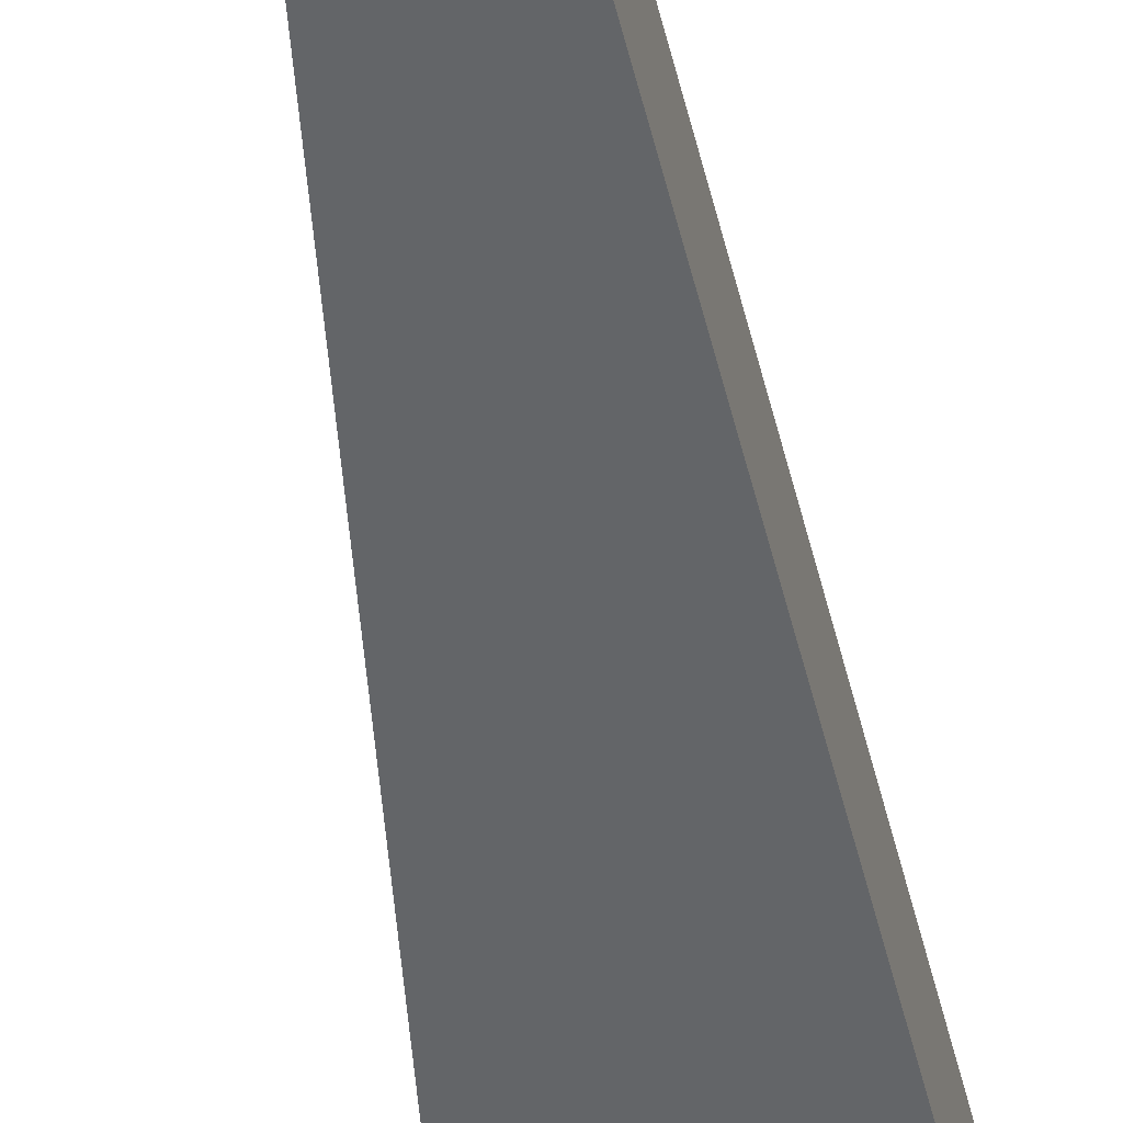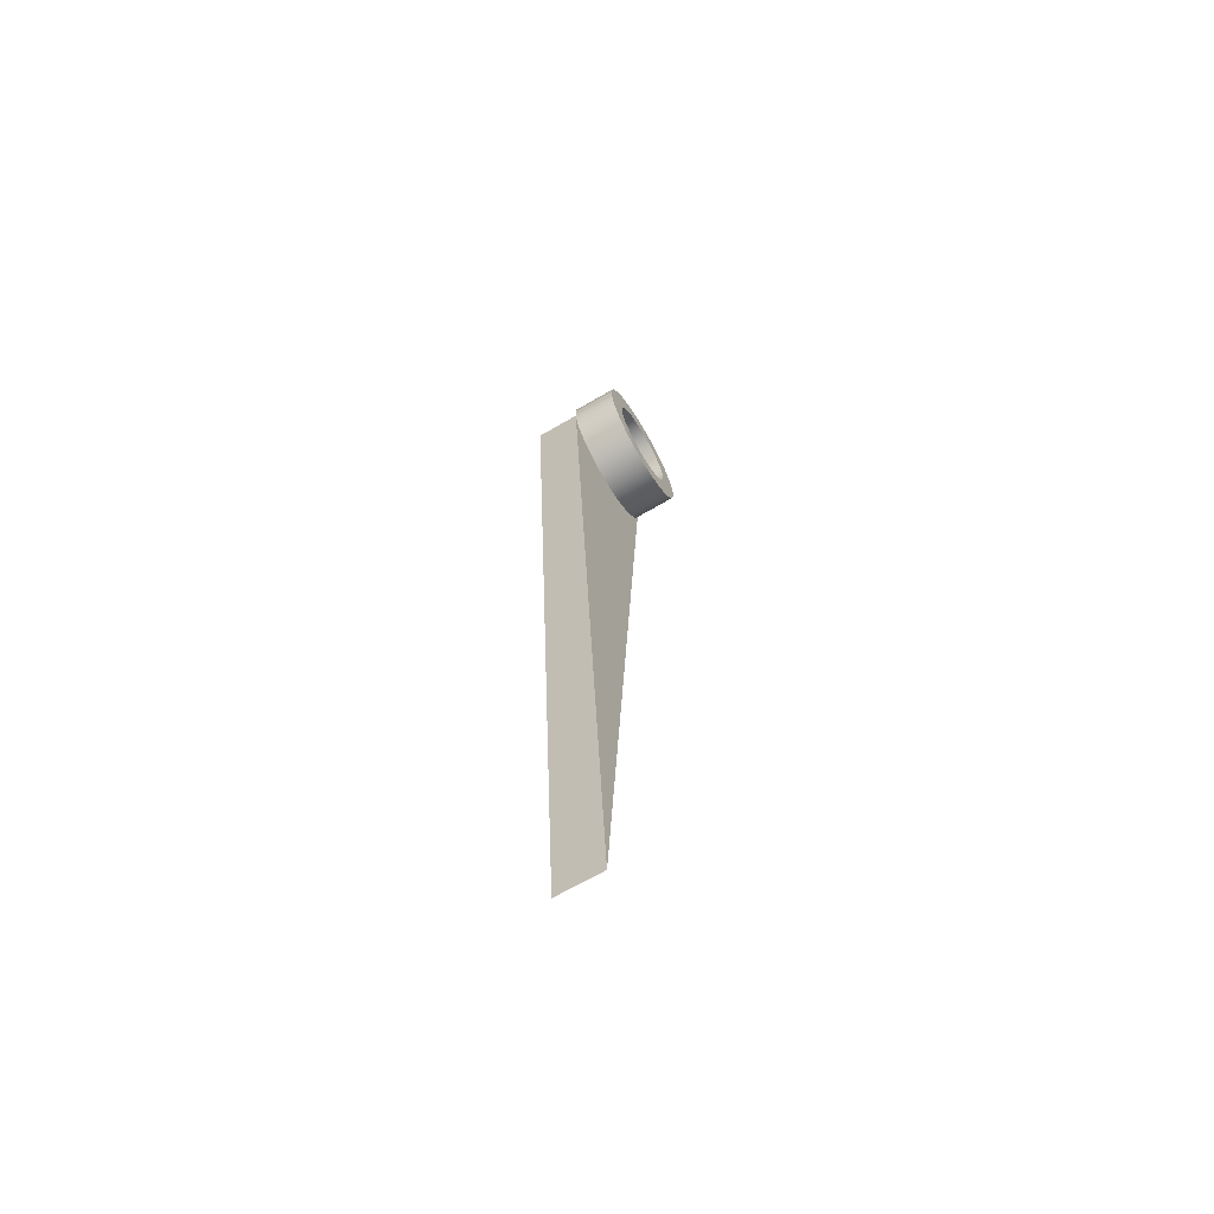
<metadata>
{"format":"obj","ext":"obj","renderer":"f3d","projection":"perspective","resolution":1024,"background":"white","views":[{"elev":-51.4,"azim":-171.0,"up":"+Y"},{"elev":-67.8,"azim":-59.7,"up":"+Z"}]}
</metadata>
<code>
v -0.1483 0 -0.02237
v -0.1451 0 -0.0379
v -0.1403 0 -0.05301
v -0.1339 0 -0.06753
v -0.1261 0 -0.08129
v -0.1168 0 -0.09414
v -0.1062 0 -0.1059
v -0.09442 0 -0.1166
v -0.08159 0 -0.1259
v -0.06784 0 -0.1338
v -0.05334 0 -0.1402
v -0.03825 0 -0.145
v -0.02272 0 -0.1483
v -0.006948 0 -0.1498
v 0.008907 0 -0.1497
v 0.02466 0 -0.148
v 0.04014 0 -0.1445
v 0.05517 0 -0.1395
v 0.06959 0 -0.1329
v 0.08322 0 -0.1248
v 0.09593 0 -0.1153
v 0.1076 0 -0.1045
v 0.118 0 -0.0926
v 0.1271 0 -0.07963
v 0.1348 0 -0.06577
v 0.141 0 -0.05117
v 0.1456 0 -0.036
v 0.1486 0 -0.02043
v 0.1499 0 -0.004633
v 0.1496 0 0.01122
v 0.1476 0 0.02694
v 0.1439 0 0.04237
v 0.1386 0 0.05732
v 0.1318 0 0.07163
v 0.1235 0 0.08514
v 0.1138 0 0.0977
v 0.1029 0 0.1092
v 0.09077 0 0.1194
v 0.07766 0 0.1283
v 0.06368 0 0.1358
v 0.04899 0 0.1418
v 0.03375 0 0.1462
v 0.01813 0 0.1489
v 0.002317 0 0.15
v -0.01353 0 0.1494
v -0.02922 0 0.1471
v -0.04459 0 0.1432
v -0.05945 0 0.1377
v -0.07366 0 0.1307
v -0.08704 0 0.1222
v -0.09945 0 0.1123
v -0.1107 0 0.1012
v -0.1208 0 0.08892
v -0.1295 0 0.07567
v -0.1368 0 0.06157
v -0.1425 0 0.04679
v -0.1467 0 0.03149
v -0.1492 0 0.01583
v -0.15 0 0
v -0.15 -0.1 0
v -0.1492 -0.1 0.01583
v -0.1467 -0.1 0.03149
v -0.1425 -0.1 0.04679
v -0.1368 -0.1 0.06157
v -0.1295 -0.1 0.07567
v -0.1208 -0.1 0.08892
v -0.1107 -0.1 0.1012
v -0.09945 -0.1 0.1123
v -0.08704 -0.1 0.1222
v -0.07366 -0.1 0.1307
v -0.05945 -0.1 0.1377
v -0.04459 -0.1 0.1432
v -0.02922 -0.1 0.1471
v -0.01353 -0.1 0.1494
v 0.002317 -0.1 0.15
v 0.01813 -0.1 0.1489
v 0.03375 -0.1 0.1462
v 0.04899 -0.1 0.1418
v 0.06368 -0.1 0.1358
v 0.07766 -0.1 0.1283
v 0.09077 -0.1 0.1194
v 0.1029 -0.1 0.1092
v 0.1138 -0.1 0.0977
v 0.1235 -0.1 0.08514
v 0.1318 -0.1 0.07163
v 0.1386 -0.1 0.05732
v 0.1439 -0.1 0.04237
v 0.1476 -0.1 0.02694
v 0.1496 -0.1 0.01122
v 0.1499 -0.1 -0.004633
v 0.1486 -0.1 -0.02043
v 0.1456 -0.1 -0.036
v 0.141 -0.1 -0.05117
v 0.1348 -0.1 -0.06577
v 0.1271 -0.1 -0.07963
v 0.118 -0.1 -0.0926
v 0.1076 -0.1 -0.1045
v 0.09593 -0.1 -0.1153
v 0.08322 -0.1 -0.1248
v 0.06959 -0.1 -0.1329
v 0.05517 -0.1 -0.1395
v 0.04014 -0.1 -0.1445
v 0.02466 -0.1 -0.148
v 0.008907 -0.1 -0.1497
v -0.006948 -0.1 -0.1498
v -0.02272 -0.1 -0.1483
v -0.03825 -0.1 -0.145
v -0.05334 -0.1 -0.1402
v -0.06784 -0.1 -0.1338
v -0.08159 -0.1 -0.1259
v -0.09442 -0.1 -0.1166
v -0.1062 -0.1 -0.1059
v -0.1168 -0.1 -0.09414
v -0.1261 -0.1 -0.08129
v -0.1339 -0.1 -0.06753
v -0.1403 -0.1 -0.05301
v -0.1451 -0.1 -0.0379
v -0.1483 -0.1 -0.02237
v -0.1 -0.1 1.225e-17
v -0.09918 -0.1 0.01279
v -0.09673 -0.1 0.02537
v -0.09269 -0.1 0.03753
v -0.08713 -0.1 0.04907
v -0.08014 -0.1 0.05981
v -0.07183 -0.1 0.06957
v -0.06235 -0.1 0.07818
v -0.05184 -0.1 0.08551
v -0.04048 -0.1 0.09144
v -0.02845 -0.1 0.09587
v -0.01596 -0.1 0.09872
v -0.003205 -0.1 0.09995
v 0.009602 -0.1 0.09954
v 0.02225 -0.1 0.09749
v 0.03454 -0.1 0.09385
v 0.04625 -0.1 0.08866
v 0.05721 -0.1 0.08202
v 0.06723 -0.1 0.07403
v 0.07614 -0.1 0.06482
v 0.08381 -0.1 0.05455
v 0.0901 -0.1 0.04339
v 0.09491 -0.1 0.03151
v 0.09816 -0.1 0.01912
v 0.09979 -0.1 0.006407
v 0.09979 -0.1 -0.006407
v 0.09816 -0.1 -0.01912
v 0.09491 -0.1 -0.03151
v 0.0901 -0.1 -0.04339
v 0.08381 -0.1 -0.05455
v 0.07614 -0.1 -0.06482
v 0.06723 -0.1 -0.07403
v 0.05721 -0.1 -0.08202
v 0.04625 -0.1 -0.08866
v 0.03454 -0.1 -0.09385
v 0.02225 -0.1 -0.09749
v 0.009602 -0.1 -0.09954
v -0.003205 -0.1 -0.09995
v -0.01596 -0.1 -0.09872
v -0.02845 -0.1 -0.09587
v -0.04048 -0.1 -0.09144
v -0.05184 -0.1 -0.08551
v -0.06235 -0.1 -0.07818
v -0.07183 -0.1 -0.06957
v -0.08014 -0.1 -0.05981
v -0.08713 -0.1 -0.04907
v -0.09269 -0.1 -0.03753
v -0.09673 -0.1 -0.02537
v -0.09918 -0.1 -0.01279
v -0.1483 -0.1 -0.02237
v -0.1451 -0.1 -0.0379
v -0.1403 -0.1 -0.05301
v -0.1339 -0.1 -0.06753
v -0.1261 -0.1 -0.08129
v -0.1168 -0.1 -0.09414
v -0.1062 -0.1 -0.1059
v -0.09442 -0.1 -0.1166
v -0.08159 -0.1 -0.1259
v -0.06784 -0.1 -0.1338
v -0.05334 -0.1 -0.1402
v -0.03825 -0.1 -0.145
v -0.02272 -0.1 -0.1483
v -0.006948 -0.1 -0.1498
v 0.008907 -0.1 -0.1497
v 0.02466 -0.1 -0.148
v 0.04014 -0.1 -0.1445
v 0.05517 -0.1 -0.1395
v 0.06959 -0.1 -0.1329
v 0.08322 -0.1 -0.1248
v 0.09593 -0.1 -0.1153
v 0.1076 -0.1 -0.1045
v 0.118 -0.1 -0.0926
v 0.1271 -0.1 -0.07963
v 0.1348 -0.1 -0.06577
v 0.141 -0.1 -0.05117
v 0.1456 -0.1 -0.036
v 0.1486 -0.1 -0.02043
v 0.1499 -0.1 -0.004633
v 0.1496 -0.1 0.01122
v 0.1476 -0.1 0.02694
v 0.1439 -0.1 0.04237
v 0.1386 -0.1 0.05732
v 0.1318 -0.1 0.07163
v 0.1235 -0.1 0.08514
v 0.1138 -0.1 0.0977
v 0.1029 -0.1 0.1092
v 0.09077 -0.1 0.1194
v 0.07766 -0.1 0.1283
v 0.06368 -0.1 0.1358
v 0.04899 -0.1 0.1418
v 0.03375 -0.1 0.1462
v 0.01813 -0.1 0.1489
v 0.002317 -0.1 0.15
v -0.01353 -0.1 0.1494
v -0.02922 -0.1 0.1471
v -0.04459 -0.1 0.1432
v -0.05945 -0.1 0.1377
v -0.07366 -0.1 0.1307
v -0.08704 -0.1 0.1222
v -0.09945 -0.1 0.1123
v -0.1107 -0.1 0.1012
v -0.1208 -0.1 0.08892
v -0.1295 -0.1 0.07567
v -0.1368 -0.1 0.06157
v -0.1425 -0.1 0.04679
v -0.1467 -0.1 0.03149
v -0.1492 -0.1 0.01583
v -0.15 -0.1 0
v -0.1 -0.1 1.225e-17
v -0.09918 -0.1 -0.01279
v -0.09673 -0.1 -0.02537
v -0.09269 -0.1 -0.03753
v -0.08713 -0.1 -0.04907
v -0.08014 -0.1 -0.05981
v -0.07183 -0.1 -0.06957
v -0.06235 -0.1 -0.07818
v -0.05184 -0.1 -0.08551
v -0.04048 -0.1 -0.09144
v -0.02845 -0.1 -0.09587
v -0.01596 -0.1 -0.09872
v -0.003205 -0.1 -0.09995
v 0.009602 -0.1 -0.09954
v 0.02225 -0.1 -0.09749
v 0.03454 -0.1 -0.09385
v 0.04625 -0.1 -0.08866
v 0.05721 -0.1 -0.08202
v 0.06723 -0.1 -0.07403
v 0.07614 -0.1 -0.06482
v 0.08381 -0.1 -0.05455
v 0.0901 -0.1 -0.04339
v 0.09491 -0.1 -0.03151
v 0.09816 -0.1 -0.01912
v 0.09979 -0.1 -0.006407
v 0.09979 -0.1 0.006407
v 0.09816 -0.1 0.01912
v 0.09491 -0.1 0.03151
v 0.0901 -0.1 0.04339
v 0.08381 -0.1 0.05455
v 0.07614 -0.1 0.06482
v 0.06723 -0.1 0.07403
v 0.05721 -0.1 0.08202
v 0.04625 -0.1 0.08866
v 0.03454 -0.1 0.09385
v 0.02225 -0.1 0.09749
v 0.009602 -0.1 0.09954
v -0.003205 -0.1 0.09995
v -0.01596 -0.1 0.09872
v -0.02845 -0.1 0.09587
v -0.04048 -0.1 0.09144
v -0.05184 -0.1 0.08551
v -0.06235 -0.1 0.07818
v -0.07183 -0.1 0.06957
v -0.08014 -0.1 0.05981
v -0.08713 -0.1 0.04907
v -0.09269 -0.1 0.03753
v -0.09673 -0.1 0.02537
v -0.09918 -0.1 0.01279
v -0.1 0 1.225e-17
v -0.09918 0 0.01279
v -0.09673 0 0.02537
v -0.09269 0 0.03753
v -0.08713 0 0.04907
v -0.08014 0 0.05981
v -0.07183 0 0.06957
v -0.06235 0 0.07818
v -0.05184 0 0.08551
v -0.04048 0 0.09144
v -0.02845 0 0.09587
v -0.01596 0 0.09872
v -0.003205 0 0.09995
v 0.009602 0 0.09954
v 0.02225 0 0.09749
v 0.03454 0 0.09385
v 0.04625 0 0.08866
v 0.05721 0 0.08202
v 0.06723 0 0.07403
v 0.07614 0 0.06482
v 0.08381 0 0.05455
v 0.0901 0 0.04339
v 0.09491 0 0.03151
v 0.09816 0 0.01912
v 0.09979 0 0.006407
v 0.09979 0 -0.006407
v 0.09816 0 -0.01912
v 0.09491 0 -0.03151
v 0.0901 0 -0.04339
v 0.08381 0 -0.05455
v 0.07614 0 -0.06482
v 0.06723 0 -0.07403
v 0.05721 0 -0.08202
v 0.04625 0 -0.08866
v 0.03454 0 -0.09385
v 0.02225 0 -0.09749
v 0.009602 0 -0.09954
v -0.003205 0 -0.09995
v -0.01596 0 -0.09872
v -0.02845 0 -0.09587
v -0.04048 0 -0.09144
v -0.05184 0 -0.08551
v -0.06235 0 -0.07818
v -0.07183 0 -0.06957
v -0.08014 0 -0.05981
v -0.08713 0 -0.04907
v -0.09269 0 -0.03753
v -0.09673 0 -0.02537
v -0.09918 0 -0.01279
v -0.1 -0.1 1.225e-17
v -0.1 0 1.225e-17
v -0.15 0 0
v -0.1483 0 -0.02237
v -0.1483 -0.1 -0.02237
v -0.15 -0.1 0
v -0.1 0 1.225e-17
v -0.09918 0 -0.01279
v -0.09673 0 -0.02537
v -0.09269 0 -0.03753
v -0.08713 0 -0.04907
v -0.08014 0 -0.05981
v -0.07183 0 -0.06957
v -0.06235 0 -0.07818
v -0.05184 0 -0.08551
v -0.04048 0 -0.09144
v -0.02845 0 -0.09587
v -0.01596 0 -0.09872
v -0.003205 0 -0.09995
v 0.009602 0 -0.09954
v 0.02225 0 -0.09749
v 0.03454 0 -0.09385
v 0.04625 0 -0.08866
v 0.05721 0 -0.08202
v 0.06723 0 -0.07403
v 0.07614 0 -0.06482
v 0.08381 0 -0.05455
v 0.0901 0 -0.04339
v 0.09491 0 -0.03151
v 0.09816 0 -0.01912
v 0.09979 0 -0.006407
v 0.09979 0 0.006407
v 0.09816 0 0.01912
v 0.09491 0 0.03151
v 0.0901 0 0.04339
v 0.08381 0 0.05455
v 0.07614 0 0.06482
v 0.06723 0 0.07403
v 0.05721 0 0.08202
v 0.04625 0 0.08866
v 0.03454 0 0.09385
v 0.02225 0 0.09749
v 0.009602 0 0.09954
v -0.003205 0 0.09995
v -0.01596 0 0.09872
v -0.02845 0 0.09587
v -0.04048 0 0.09144
v -0.05184 0 0.08551
v -0.06235 0 0.07818
v -0.07183 0 0.06957
v -0.08014 0 0.05981
v -0.08713 0 0.04907
v -0.09269 0 0.03753
v -0.09673 0 0.02537
v -0.09918 0 0.01279
v -0.15 0 0
v -0.1492 0 0.01583
v -0.1467 0 0.03149
v -0.1425 0 0.04679
v -0.1368 0 0.06157
v -0.1295 0 0.07567
v -0.1208 0 0.08892
v -0.1107 0 0.1012
v -0.09945 0 0.1123
v -0.08704 0 0.1222
v -0.07366 0 0.1307
v -0.05945 0 0.1377
v -0.04459 0 0.1432
v -0.02922 0 0.1471
v -0.01353 0 0.1494
v 0.002317 0 0.15
v 0.01813 0 0.1489
v 0.03375 0 0.1462
v 0.04899 0 0.1418
v 0.06368 0 0.1358
v 0.07766 0 0.1283
v 0.09077 0 0.1194
v 0.1029 0 0.1092
v 0.1138 0 0.0977
v 0.1235 0 0.08514
v 0.1318 0 0.07163
v 0.1386 0 0.05732
v 0.1439 0 0.04237
v 0.1476 0 0.02694
v 0.1496 0 0.01122
v 0.1499 0 -0.004633
v 0.1486 0 -0.02043
v 0.1456 0 -0.036
v 0.141 0 -0.05117
v 0.1348 0 -0.06577
v 0.1271 0 -0.07963
v 0.118 0 -0.0926
v 0.1076 0 -0.1045
v 0.09593 0 -0.1153
v 0.08322 0 -0.1248
v 0.06959 0 -0.1329
v 0.05517 0 -0.1395
v 0.04014 0 -0.1445
v 0.02466 0 -0.148
v 0.008907 0 -0.1497
v -0.006948 0 -0.1498
v -0.02272 0 -0.1483
v -0.03825 0 -0.145
v -0.05334 0 -0.1402
v -0.06784 0 -0.1338
v -0.08159 0 -0.1259
v -0.09442 0 -0.1166
v -0.1062 0 -0.1059
v -0.1168 0 -0.09414
v -0.1261 0 -0.08129
v -0.1339 0 -0.06753
v -0.1403 0 -0.05301
v -0.1451 0 -0.0379
v -0.1483 0 -0.02237
v 0 0.1 -2
v -0.1483 0.1 -0.02237
v -0.1396 0.1 -0.05481
v -0.1239 0.1 -0.08451
v -0.102 0.1 -0.11
v -0.075 0.1 -0.1299
v -0.04422 0.1 -0.1433
v -0.01122 0.1 -0.1496
v 0.02234 0.1 -0.1483
v 0.05478 0.1 -0.1396
v 0.08448 0.1 -0.1239
v 0.1099 0.1 -0.102
v 0.1299 0.1 -0.07503
v 0.1433 0.1 -0.04425
v 0.1496 0.1 -0.01125
v -0.1483 0 -0.02237
v 0 0 -2
v 0.1496 0 -0.01125
v 0.1433 0 -0.04425
v 0.1299 0 -0.07503
v 0.1099 0 -0.102
v 0.08448 0 -0.1239
v 0.05478 0 -0.1396
v 0.02234 0 -0.1483
v -0.01122 0 -0.1496
v -0.04422 0 -0.1433
v -0.075 0 -0.1299
v -0.102 0 -0.11
v -0.1239 0 -0.08451
v -0.1396 0 -0.05481
v 0 0 -2
v -0.1483 0 -0.02237
v -0.1483 0.1 -0.02237
v 0 0.1 -2
v 0.1496 0 -0.01125
v 0 0 -2
v 0 0.1 -2
v 0.1496 0.1 -0.01125
v -0.1483 0 -0.02237
v -0.1396 0 -0.05481
v -0.1239 0 -0.08451
v -0.102 0 -0.11
v -0.075 0 -0.1299
v -0.04422 0 -0.1433
v -0.01122 0 -0.1496
v 0.02234 0 -0.1483
v 0.05478 0 -0.1396
v 0.08448 0 -0.1239
v 0.1099 0 -0.102
v 0.1299 0 -0.07503
v 0.1433 0 -0.04425
v 0.1496 0 -0.01125
v 0.1496 0.1 -0.01125
v 0.1433 0.1 -0.04425
v 0.1299 0.1 -0.07503
v 0.1099 0.1 -0.102
v 0.08448 0.1 -0.1239
v 0.05478 0.1 -0.1396
v 0.02234 0.1 -0.1483
v -0.01122 0.1 -0.1496
v -0.04422 0.1 -0.1433
v -0.075 0.1 -0.1299
v -0.102 0.1 -0.11
v -0.1239 0.1 -0.08451
v -0.1396 0.1 -0.05481
v -0.1483 0.1 -0.02237
f 118 1 117
f 117 1 2
f 117 2 116
f 116 2 3
f 116 3 115
f 115 3 4
f 115 4 114
f 114 4 5
f 114 5 113
f 113 5 6
f 113 6 112
f 112 6 7
f 112 7 111
f 111 7 8
f 111 8 110
f 110 8 9
f 110 9 109
f 109 9 10
f 109 10 108
f 108 10 11
f 108 11 107
f 107 11 12
f 107 12 106
f 106 12 13
f 106 13 105
f 105 13 14
f 105 14 104
f 104 14 15
f 104 15 103
f 103 15 16
f 103 16 102
f 102 16 17
f 102 17 101
f 101 17 18
f 101 18 100
f 100 18 19
f 100 19 99
f 99 19 20
f 99 20 98
f 98 20 21
f 98 21 97
f 97 21 22
f 97 22 96
f 96 22 23
f 96 23 95
f 95 23 24
f 95 24 94
f 94 24 25
f 94 25 93
f 93 25 26
f 93 26 92
f 92 26 27
f 92 27 91
f 91 27 28
f 91 28 90
f 90 28 29
f 90 29 89
f 89 29 30
f 89 30 88
f 88 30 31
f 88 31 87
f 87 31 32
f 87 32 86
f 86 32 33
f 86 33 85
f 85 33 34
f 85 34 84
f 84 34 35
f 84 35 83
f 83 35 36
f 83 36 82
f 82 36 37
f 82 37 81
f 81 37 38
f 81 38 80
f 80 38 39
f 80 39 79
f 79 39 40
f 79 40 78
f 78 40 41
f 78 41 77
f 77 41 42
f 77 42 76
f 76 42 43
f 76 43 75
f 75 43 44
f 75 44 74
f 74 44 45
f 74 45 73
f 73 45 46
f 73 46 72
f 72 46 47
f 72 47 71
f 71 47 48
f 71 48 70
f 70 48 49
f 70 49 69
f 69 49 50
f 69 50 68
f 68 50 51
f 68 51 67
f 67 51 52
f 67 52 66
f 66 52 53
f 66 53 65
f 65 53 54
f 65 54 64
f 64 54 55
f 64 55 63
f 63 55 56
f 63 56 62
f 62 56 57
f 62 57 61
f 61 57 58
f 61 58 60
f 60 58 59
f 120 225 119
f 119 225 226
f 119 226 167
f 167 226 168
f 167 168 166
f 166 168 169
f 166 169 170
f 225 120 224
f 224 120 121
f 224 121 223
f 223 121 122
f 223 122 222
f 222 122 123
f 222 123 221
f 221 123 124
f 221 124 220
f 220 124 219
f 219 124 125
f 219 125 218
f 218 125 126
f 218 126 217
f 217 126 127
f 217 127 216
f 216 127 128
f 216 128 215
f 215 128 214
f 214 128 129
f 214 129 213
f 213 129 130
f 213 130 212
f 212 130 131
f 212 131 211
f 211 131 132
f 211 132 210
f 210 132 133
f 210 133 209
f 209 133 208
f 208 133 134
f 208 134 207
f 207 134 135
f 207 135 206
f 206 135 136
f 206 136 205
f 205 136 137
f 205 137 204
f 204 137 138
f 204 138 203
f 203 138 202
f 202 138 139
f 202 139 201
f 201 139 140
f 201 140 200
f 200 140 141
f 200 141 199
f 199 141 142
f 199 142 198
f 198 142 143
f 198 143 197
f 197 143 196
f 196 143 144
f 196 144 195
f 195 144 145
f 195 145 194
f 194 145 146
f 194 146 193
f 193 146 147
f 193 147 192
f 192 147 191
f 191 147 148
f 191 148 190
f 190 148 149
f 190 149 189
f 189 149 150
f 189 150 188
f 188 150 151
f 188 151 187
f 187 151 152
f 187 152 186
f 186 152 185
f 185 152 153
f 185 153 184
f 184 153 154
f 184 154 183
f 183 154 155
f 183 155 182
f 182 155 156
f 182 156 181
f 181 156 157
f 181 157 180
f 180 157 179
f 179 157 158
f 179 158 178
f 178 158 159
f 178 159 177
f 177 159 160
f 177 160 176
f 176 160 161
f 176 161 175
f 175 161 174
f 174 161 162
f 174 162 173
f 173 162 163
f 173 163 172
f 172 163 164
f 172 164 171
f 171 164 165
f 171 165 170
f 170 165 166
f 228 324 227
f 227 324 326
f 325 276 275
f 275 276 277
f 275 277 274
f 274 277 278
f 274 278 273
f 273 278 279
f 273 279 272
f 272 279 280
f 272 280 271
f 271 280 281
f 271 281 270
f 270 281 282
f 270 282 269
f 269 282 283
f 269 283 268
f 268 283 284
f 268 284 267
f 267 284 285
f 267 285 266
f 266 285 286
f 266 286 265
f 265 286 287
f 265 287 264
f 264 287 288
f 264 288 263
f 263 288 289
f 263 289 262
f 262 289 290
f 262 290 261
f 261 290 291
f 261 291 260
f 260 291 292
f 260 292 259
f 259 292 293
f 259 293 258
f 258 293 294
f 258 294 257
f 257 294 295
f 257 295 256
f 256 295 296
f 256 296 255
f 255 296 297
f 255 297 254
f 254 297 298
f 254 298 253
f 253 298 299
f 253 299 252
f 252 299 300
f 252 300 251
f 251 300 301
f 251 301 250
f 250 301 302
f 250 302 249
f 249 302 303
f 249 303 248
f 248 303 304
f 248 304 247
f 247 304 305
f 247 305 246
f 246 305 306
f 246 306 245
f 245 306 307
f 245 307 244
f 244 307 308
f 244 308 243
f 243 308 309
f 243 309 242
f 242 309 310
f 242 310 241
f 241 310 311
f 241 311 240
f 240 311 312
f 240 312 239
f 239 312 313
f 239 313 238
f 238 313 314
f 238 314 237
f 237 314 315
f 237 315 236
f 236 315 316
f 236 316 235
f 235 316 317
f 235 317 234
f 234 317 318
f 234 318 233
f 233 318 319
f 233 319 232
f 232 319 320
f 232 320 231
f 231 320 321
f 231 321 230
f 230 321 322
f 230 322 229
f 229 322 323
f 229 323 228
f 228 323 324
f 327 328 330
f 330 328 329
f 332 380 331
f 331 380 381
f 331 381 379
f 379 381 382
f 379 382 378
f 378 382 383
f 378 383 377
f 377 383 384
f 377 384 376
f 376 384 385
f 376 385 375
f 375 385 386
f 375 386 387
f 380 332 438
f 438 332 333
f 438 333 437
f 437 333 436
f 436 333 334
f 436 334 435
f 435 334 335
f 435 335 434
f 434 335 336
f 434 336 433
f 433 336 337
f 433 337 432
f 432 337 338
f 432 338 431
f 431 338 430
f 430 338 339
f 430 339 429
f 429 339 340
f 429 340 428
f 428 340 341
f 428 341 427
f 427 341 342
f 427 342 426
f 426 342 425
f 425 342 343
f 425 343 424
f 424 343 344
f 424 344 423
f 423 344 345
f 423 345 422
f 422 345 346
f 422 346 421
f 421 346 347
f 421 347 420
f 420 347 419
f 419 347 348
f 419 348 418
f 418 348 349
f 418 349 417
f 417 349 350
f 417 350 416
f 416 350 351
f 416 351 415
f 415 351 352
f 415 352 414
f 414 352 413
f 413 352 353
f 413 353 412
f 412 353 354
f 412 354 411
f 411 354 355
f 411 355 410
f 410 355 356
f 410 356 409
f 409 356 408
f 408 356 357
f 408 357 407
f 407 357 358
f 407 358 406
f 406 358 359
f 406 359 405
f 405 359 360
f 405 360 404
f 404 360 361
f 404 361 403
f 403 361 402
f 402 361 362
f 402 362 401
f 401 362 363
f 401 363 400
f 400 363 364
f 400 364 399
f 399 364 365
f 399 365 398
f 398 365 366
f 398 366 397
f 397 366 396
f 396 366 367
f 396 367 395
f 395 367 368
f 395 368 394
f 394 368 369
f 394 369 393
f 393 369 370
f 393 370 392
f 392 370 371
f 392 371 391
f 391 371 390
f 390 371 372
f 390 372 389
f 389 372 373
f 389 373 388
f 388 373 374
f 388 374 387
f 387 374 375
f 440 441 439
f 439 441 442
f 439 442 443
f 443 444 439
f 439 444 445
f 439 445 446
f 446 447 439
f 439 447 448
f 439 448 449
f 449 450 439
f 439 450 451
f 439 451 452
f 452 453 439
f 454 455 468
f 468 455 467
f 467 455 466
f 466 455 465
f 465 455 464
f 464 455 463
f 463 455 462
f 462 455 461
f 461 455 460
f 460 455 459
f 459 455 458
f 458 455 457
f 457 455 456
f 469 470 472
f 472 470 471
f 473 474 476
f 476 474 475
f 504 477 503
f 503 477 478
f 503 478 502
f 502 478 479
f 502 479 501
f 501 479 480
f 501 480 500
f 500 480 481
f 500 481 499
f 499 481 482
f 499 482 498
f 498 482 483
f 498 483 497
f 497 483 484
f 497 484 496
f 496 484 485
f 496 485 495
f 495 485 486
f 495 486 494
f 494 486 487
f 494 487 493
f 493 487 488
f 493 488 492
f 492 488 489
f 492 489 491
f 491 489 490

</code>
